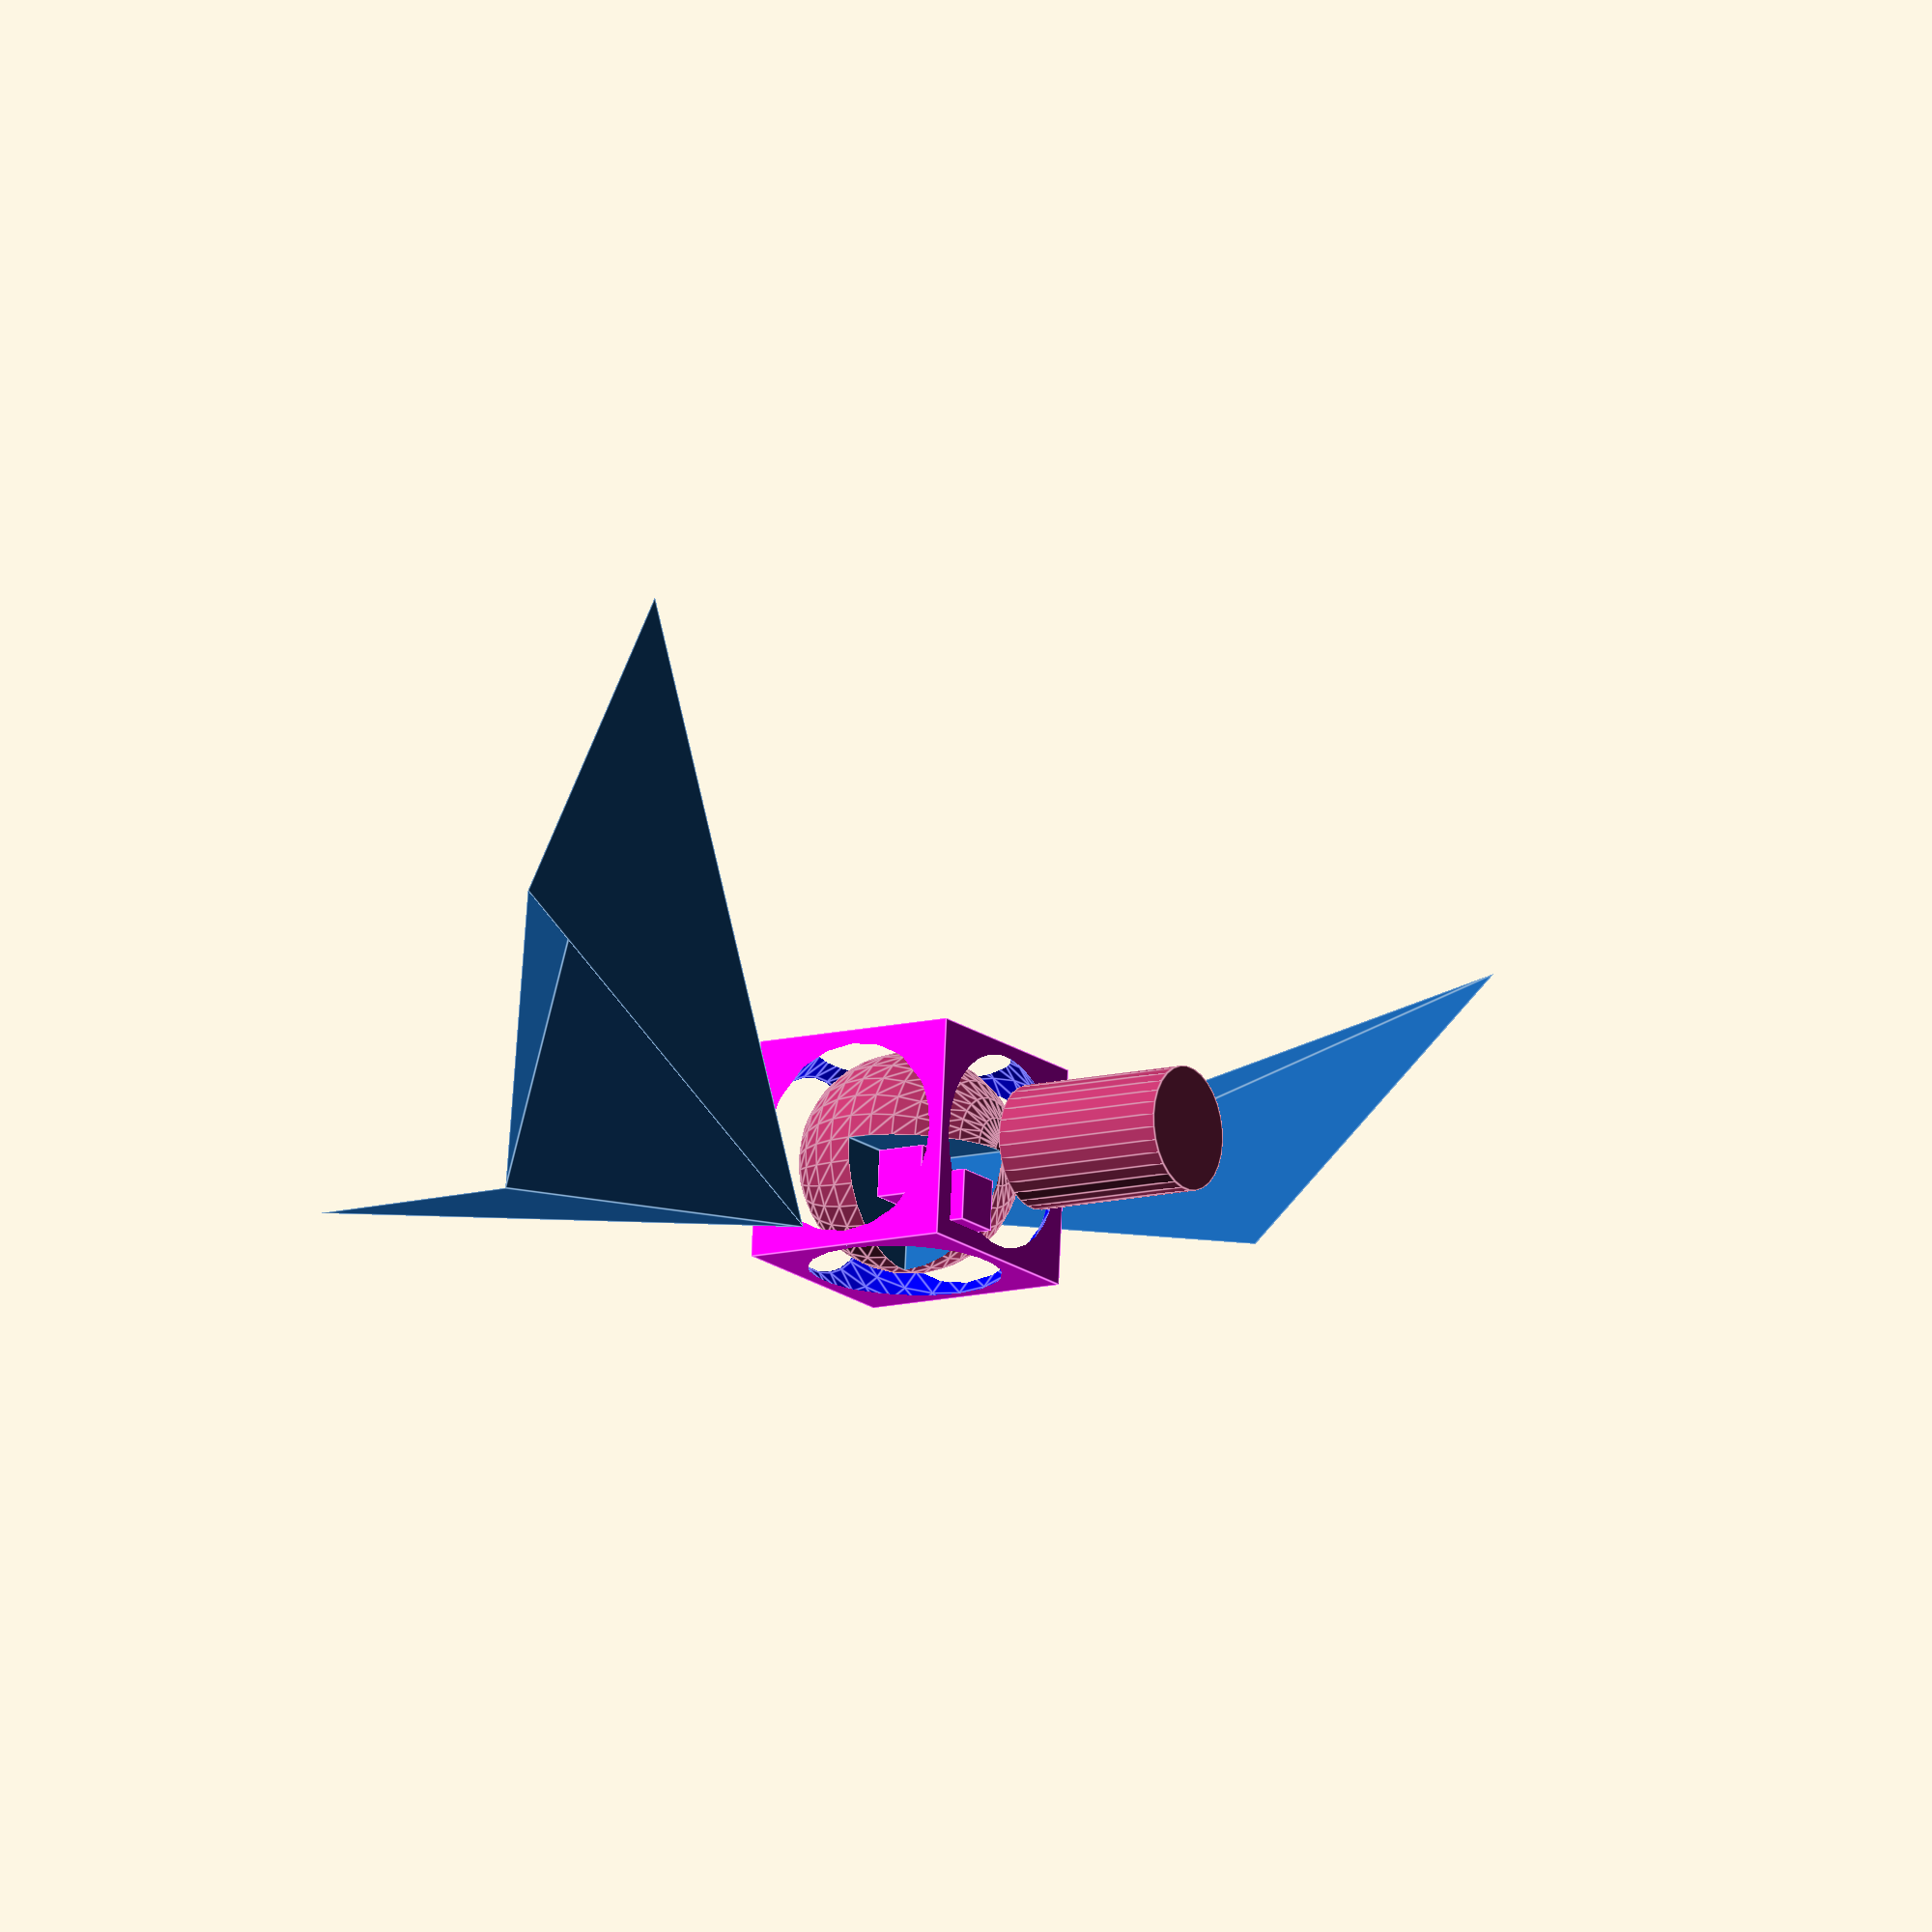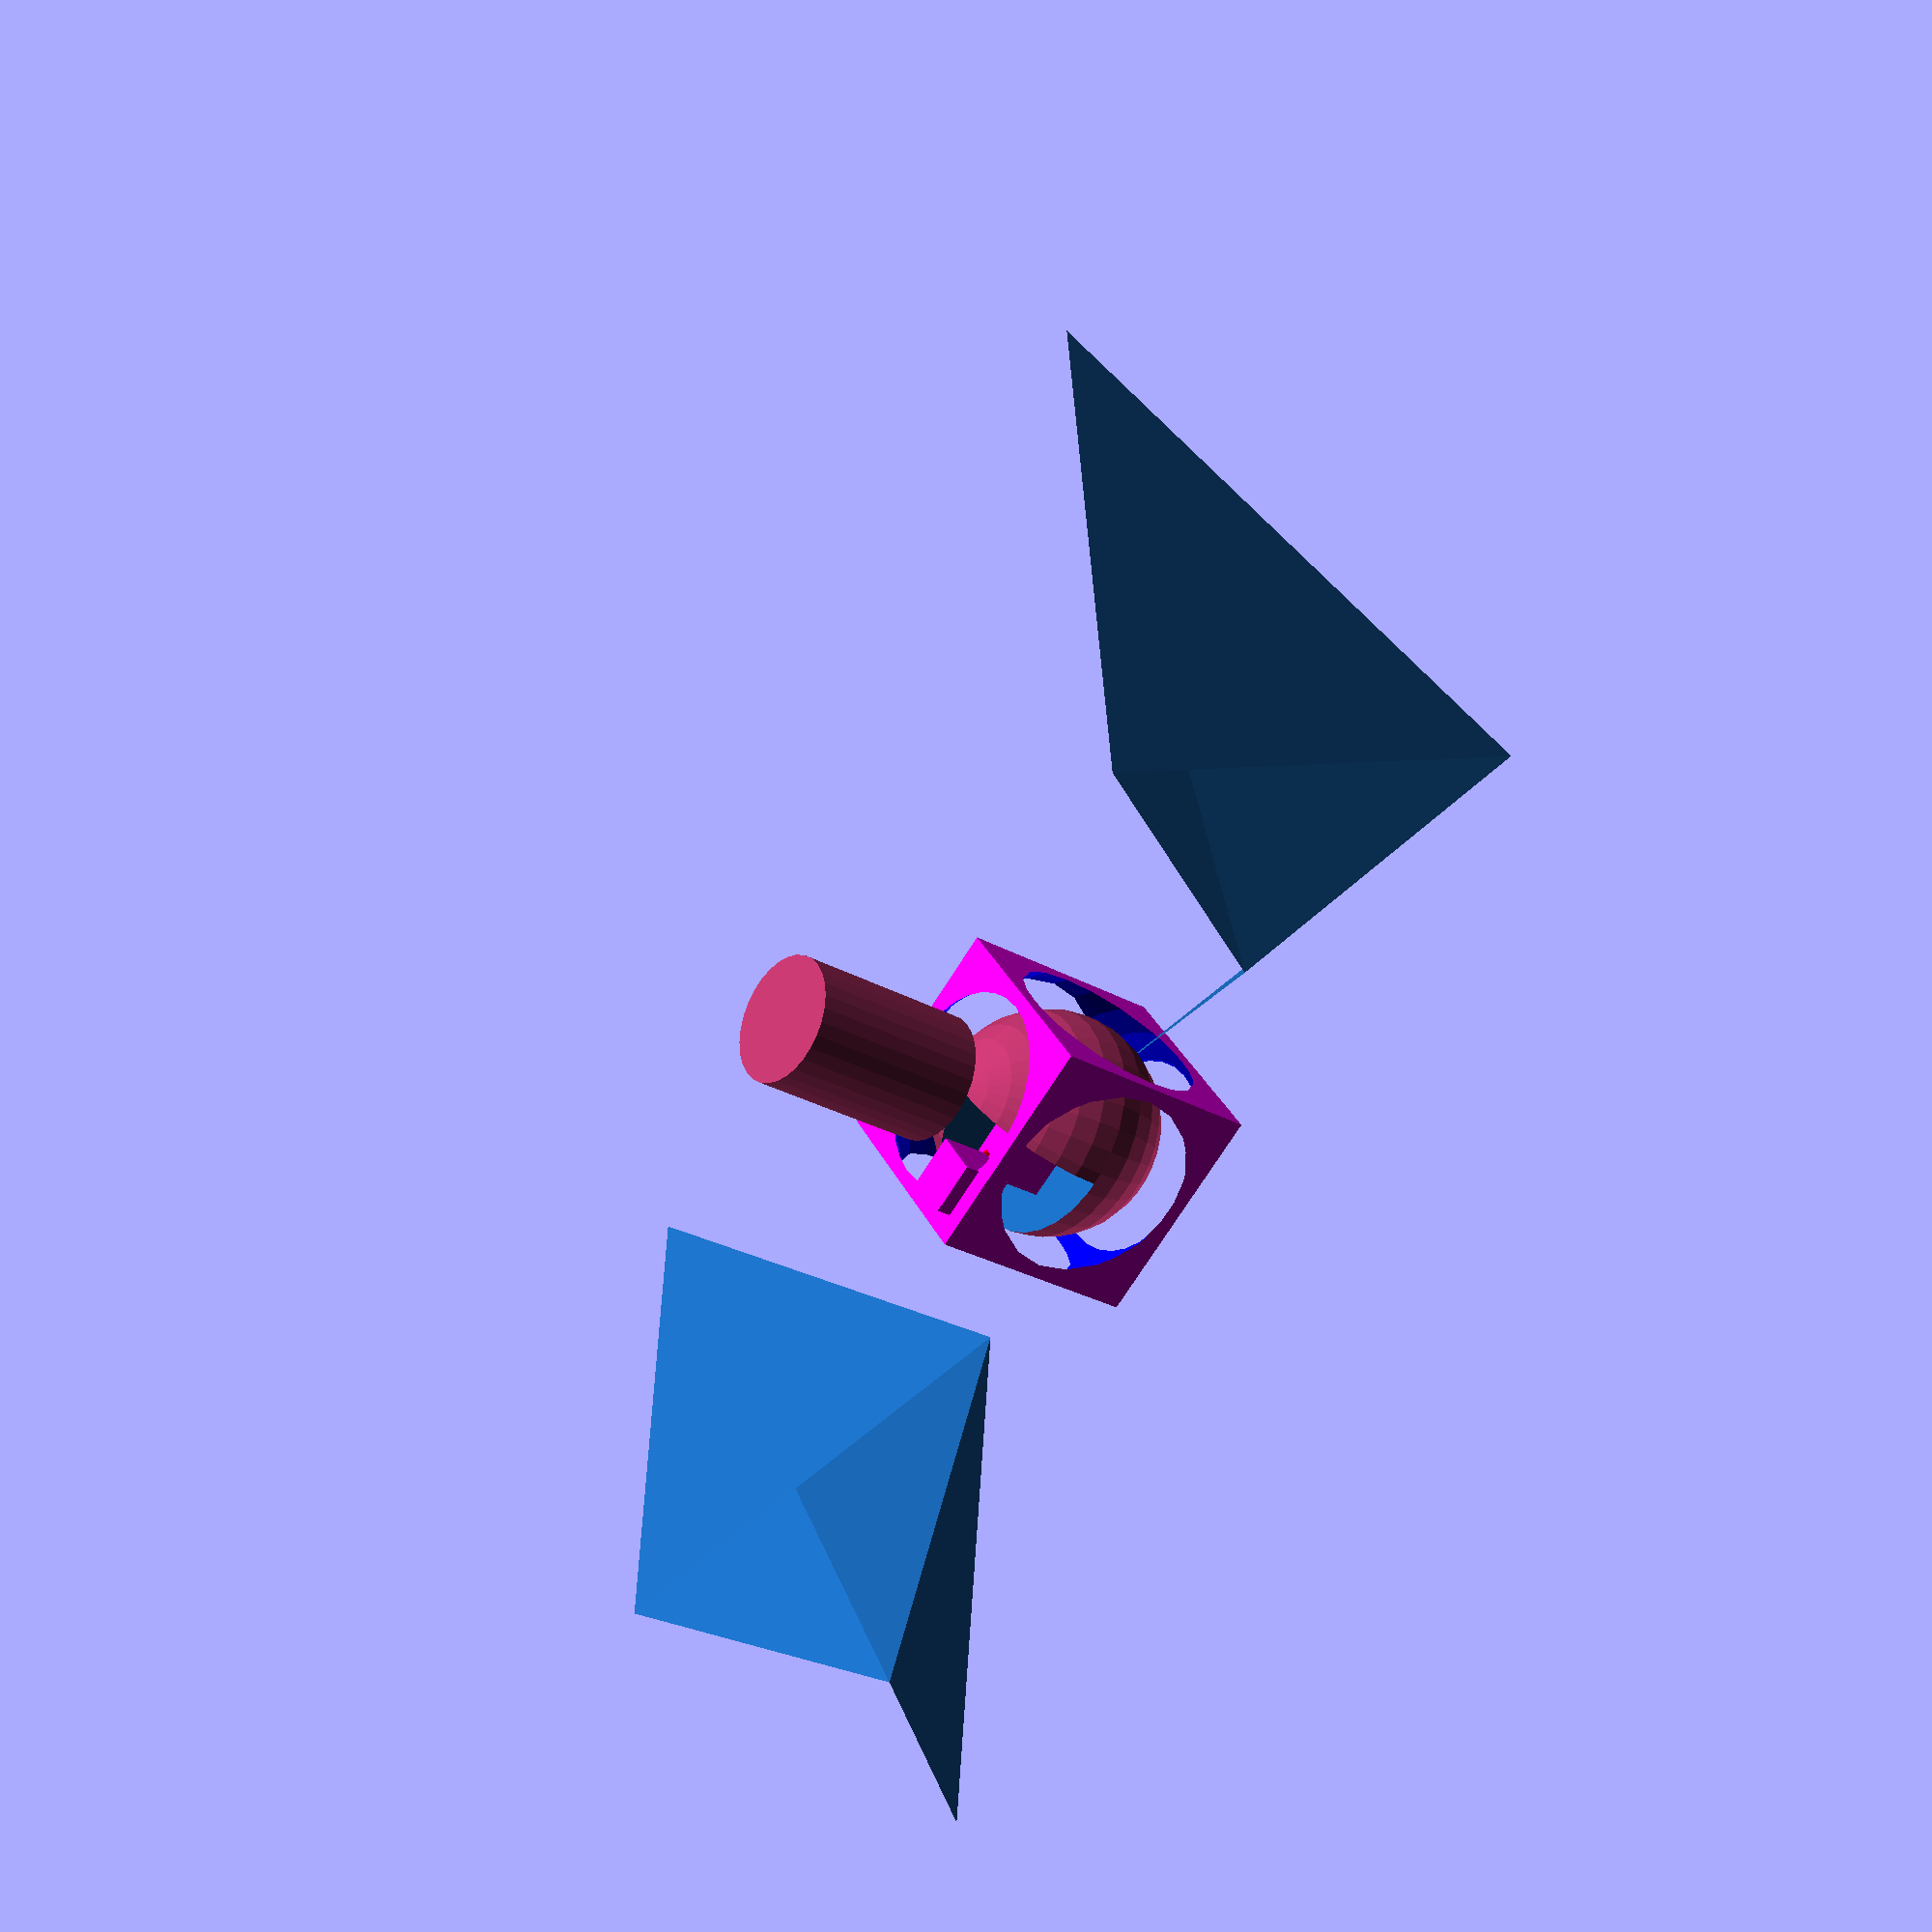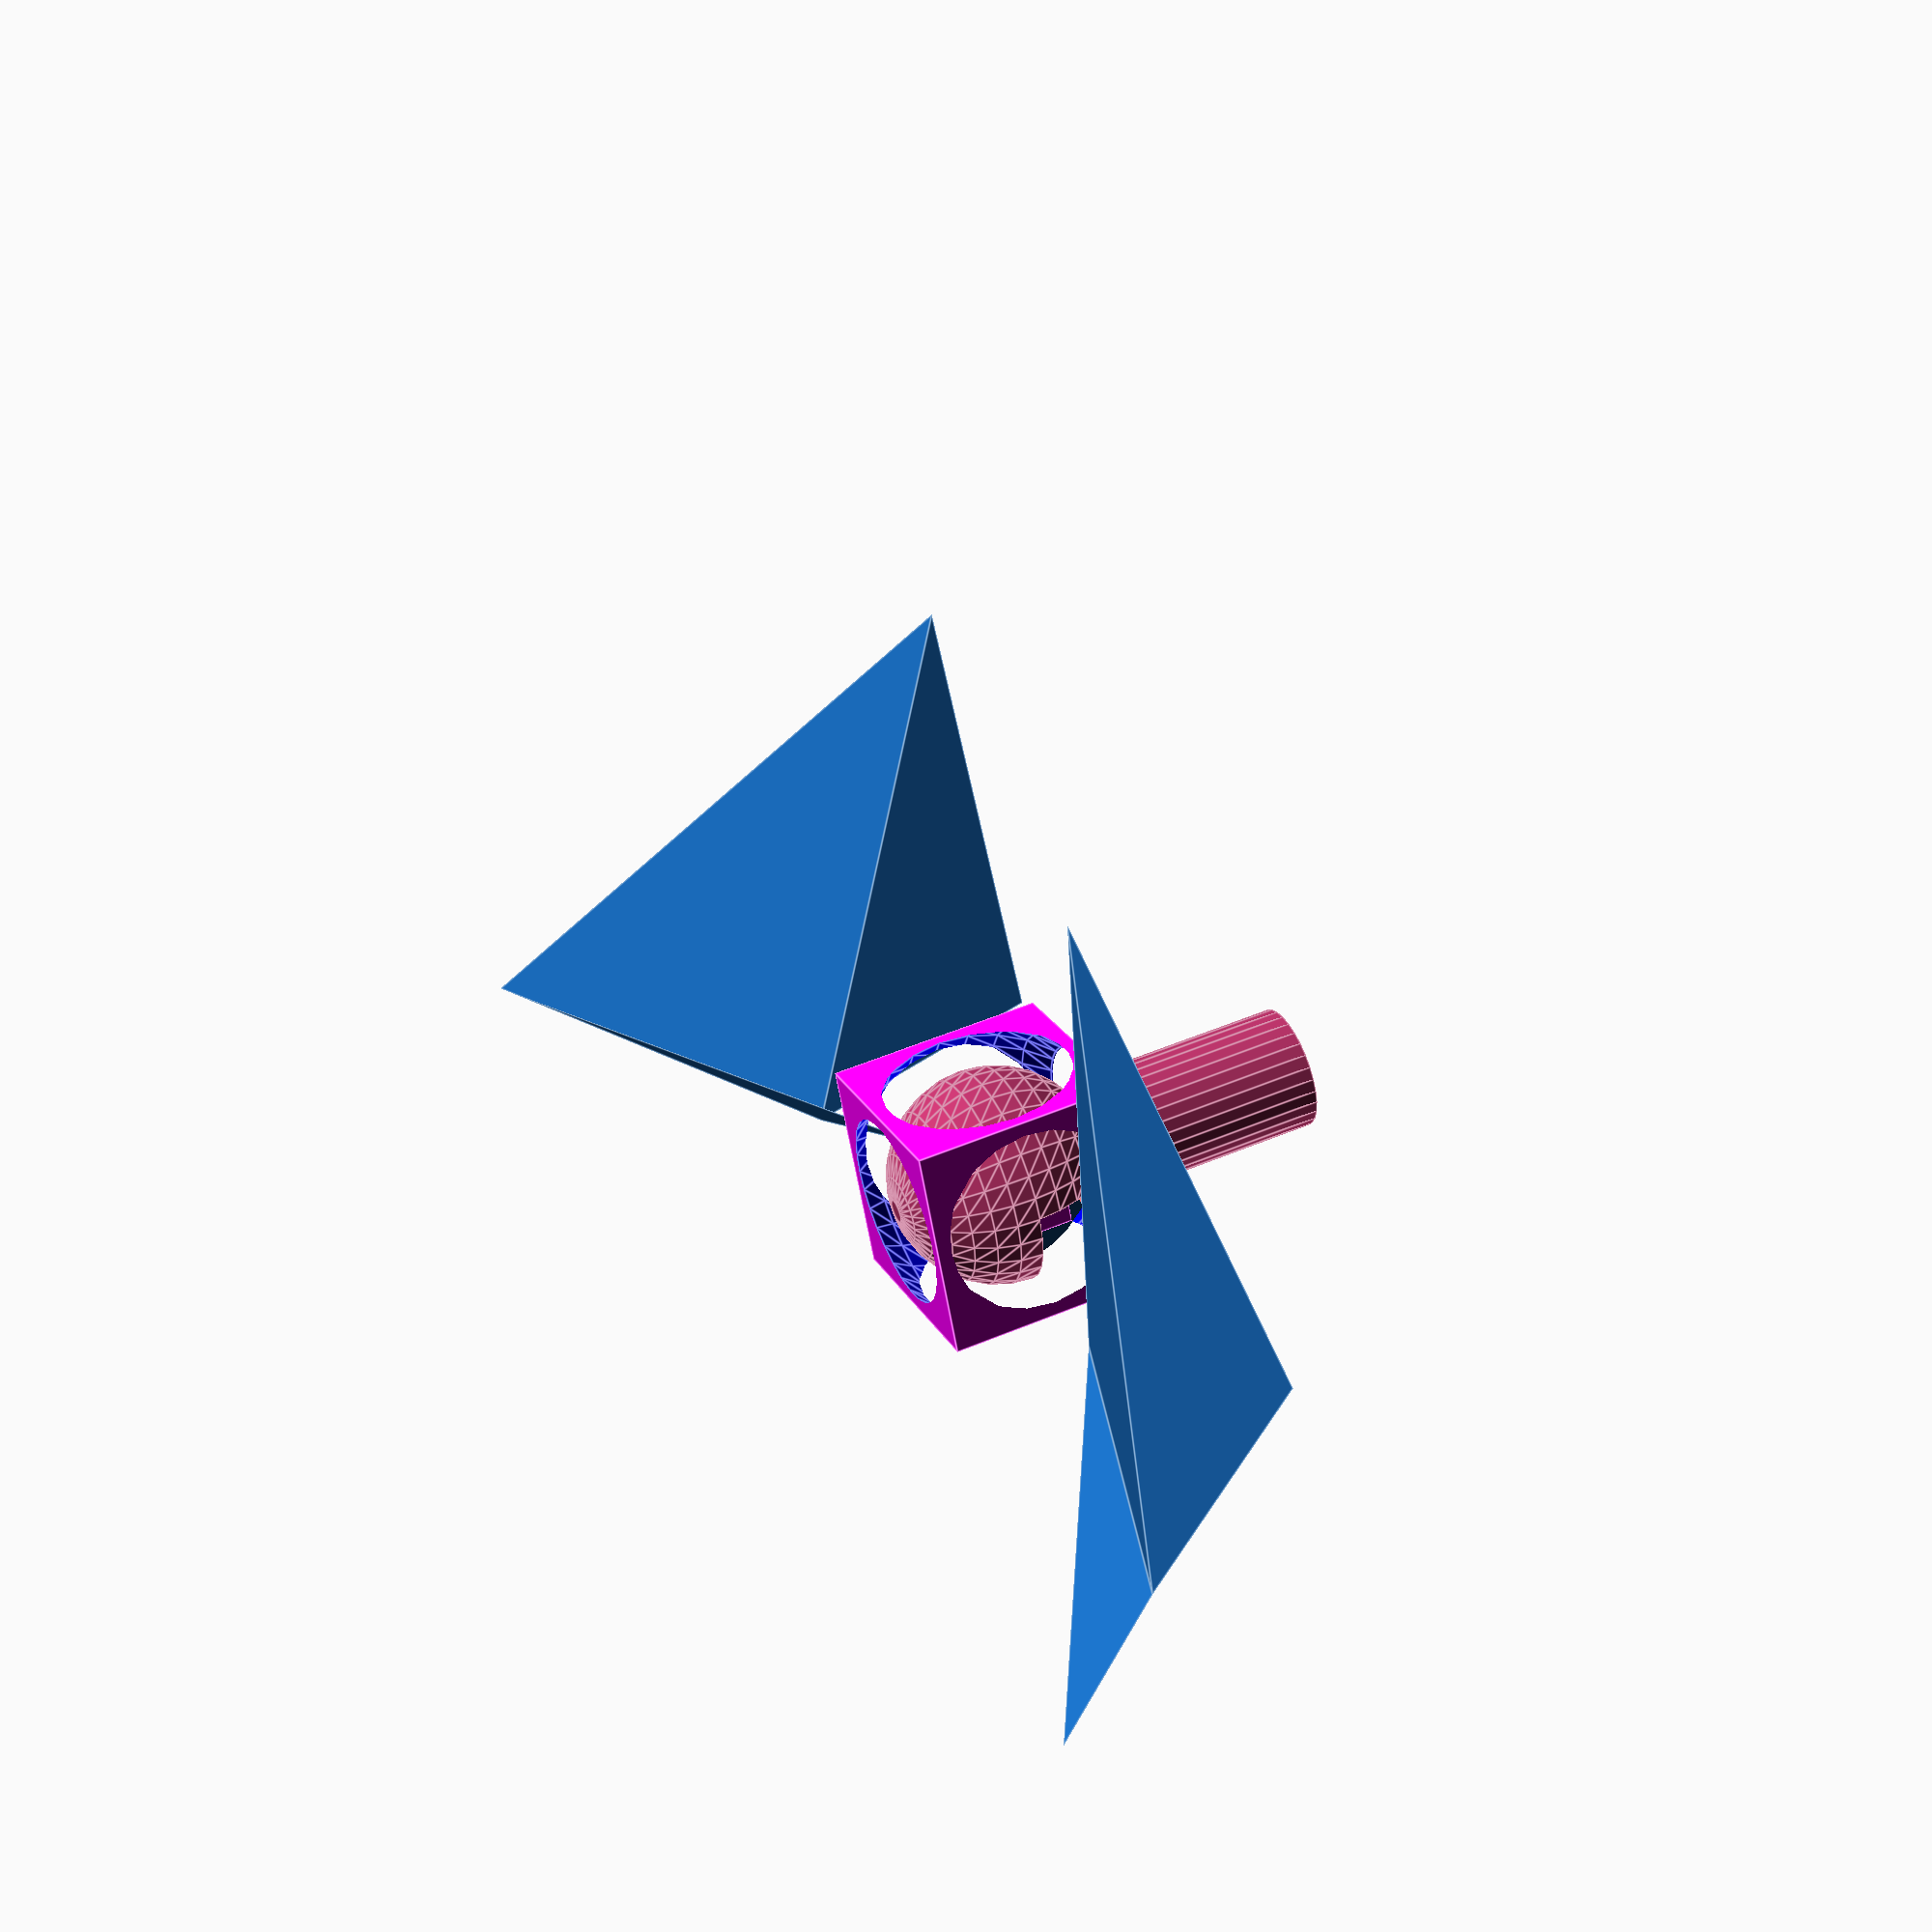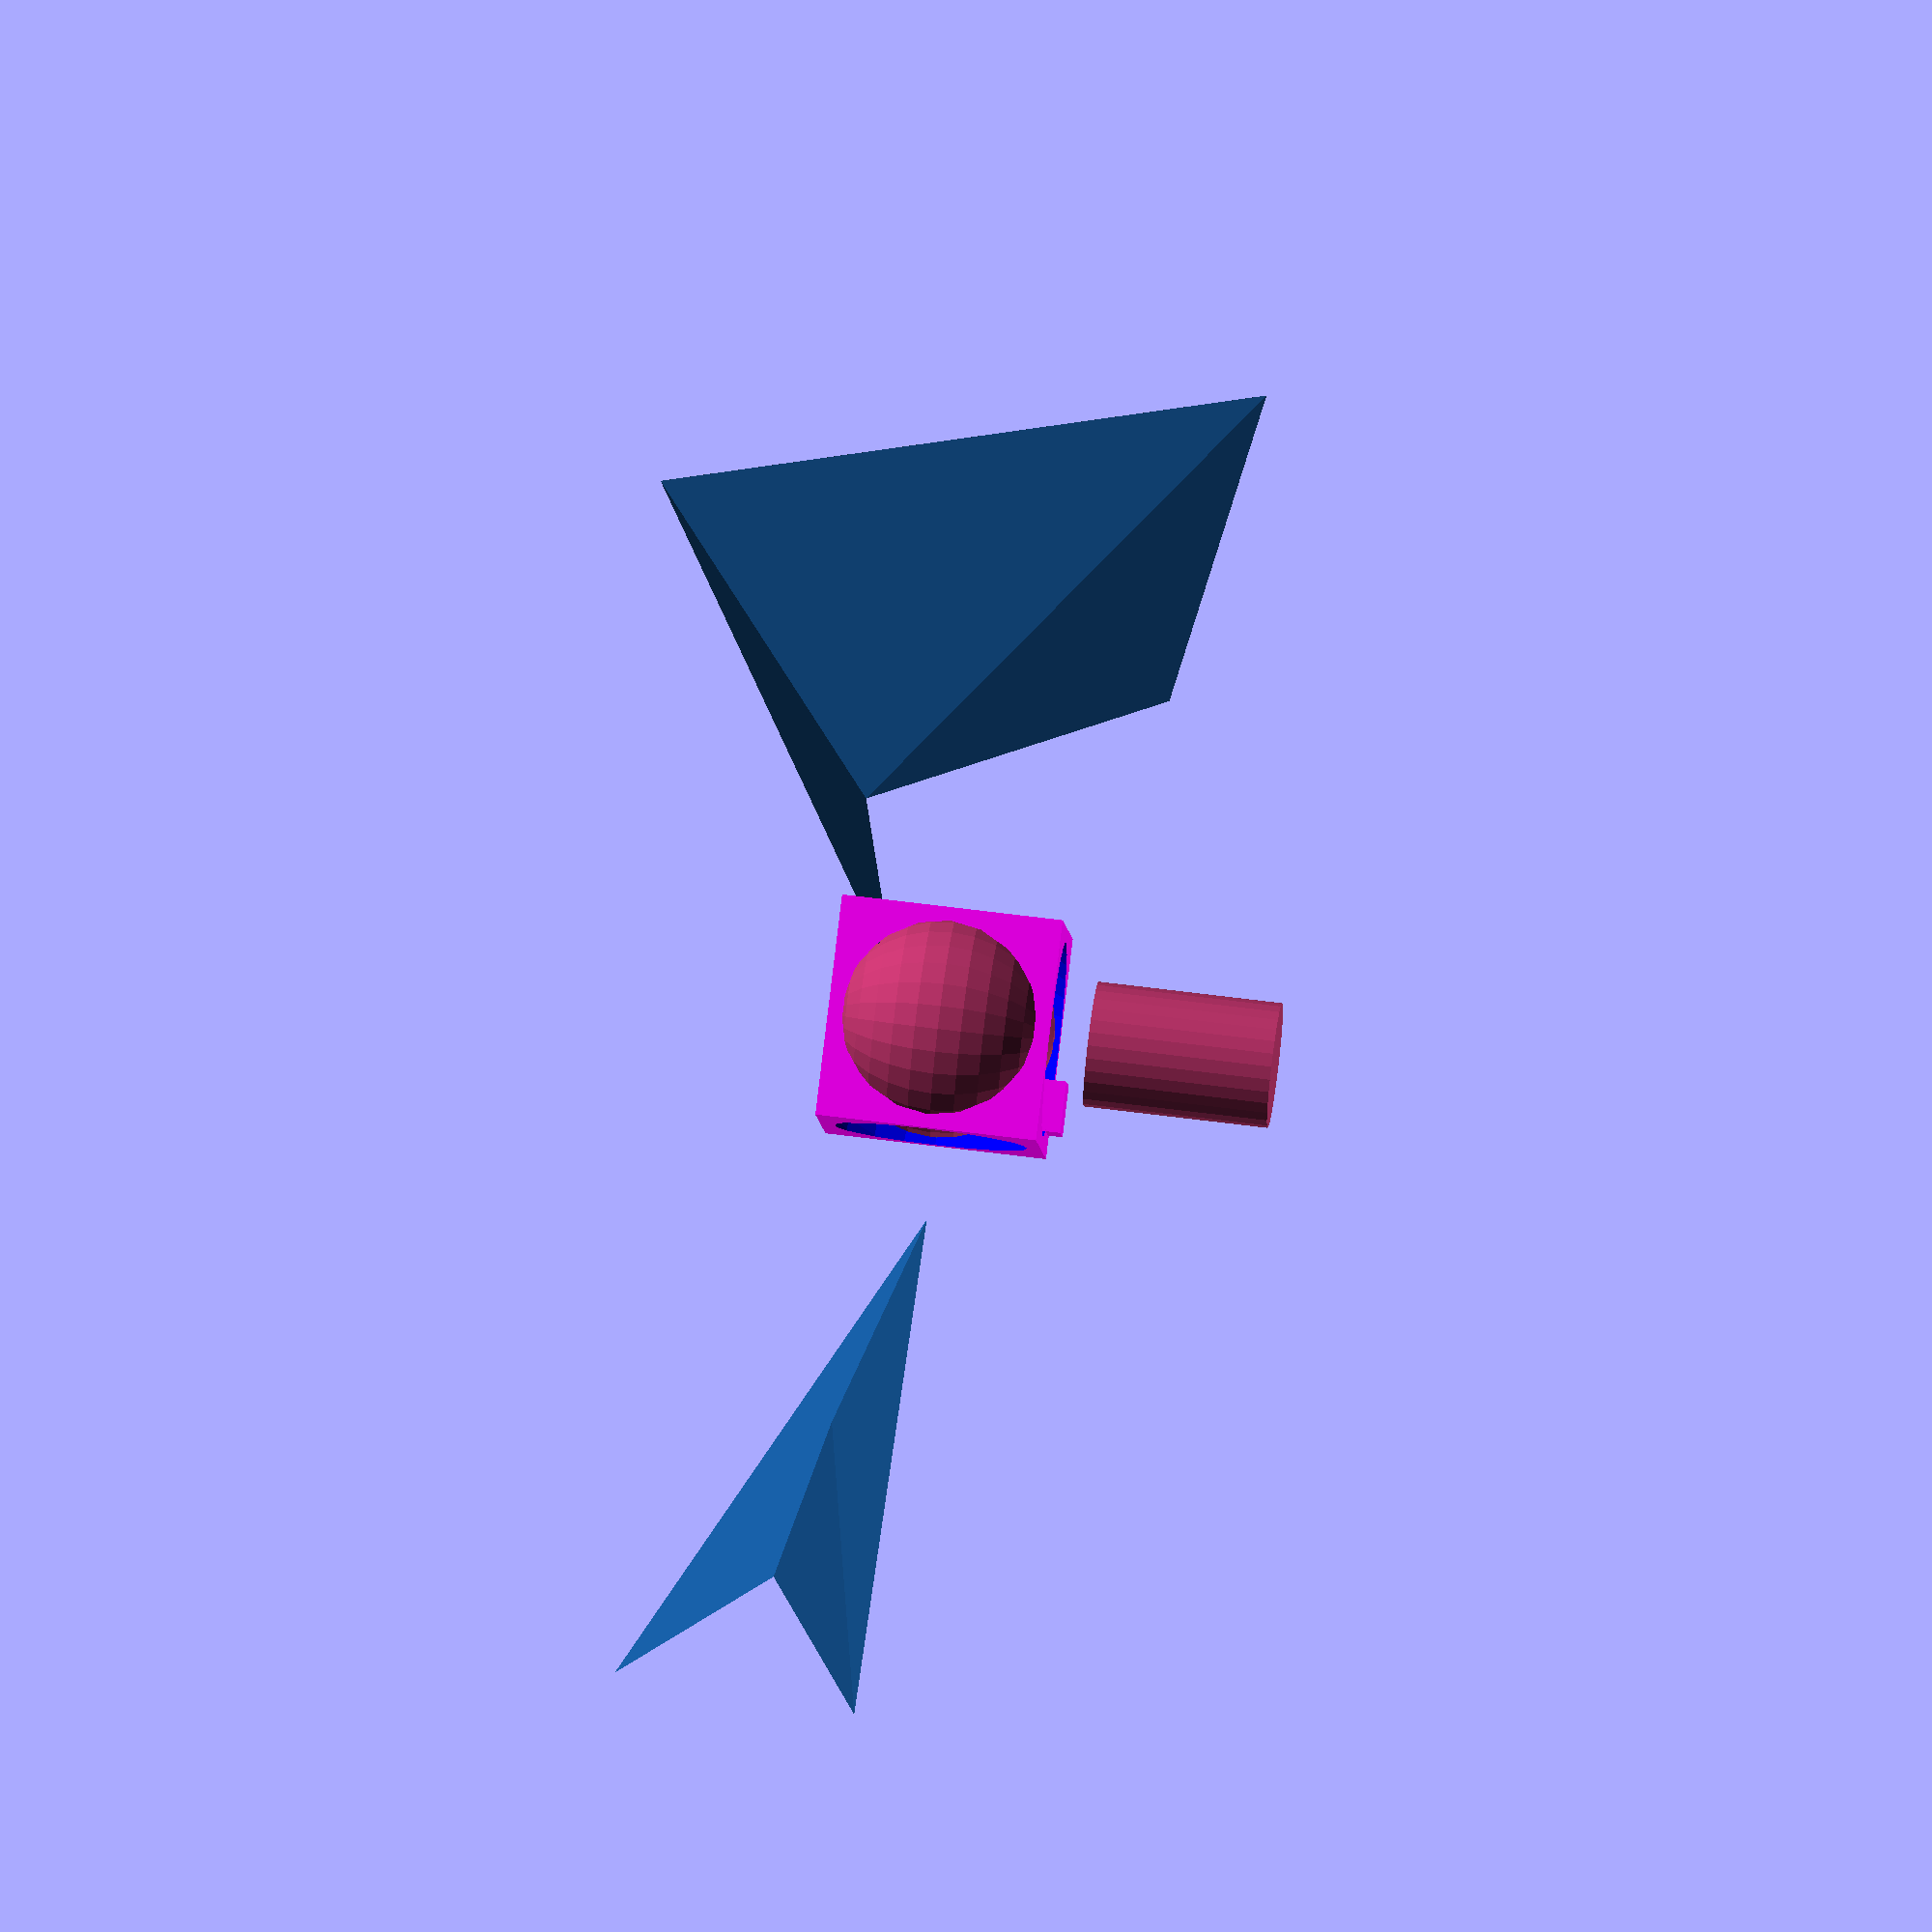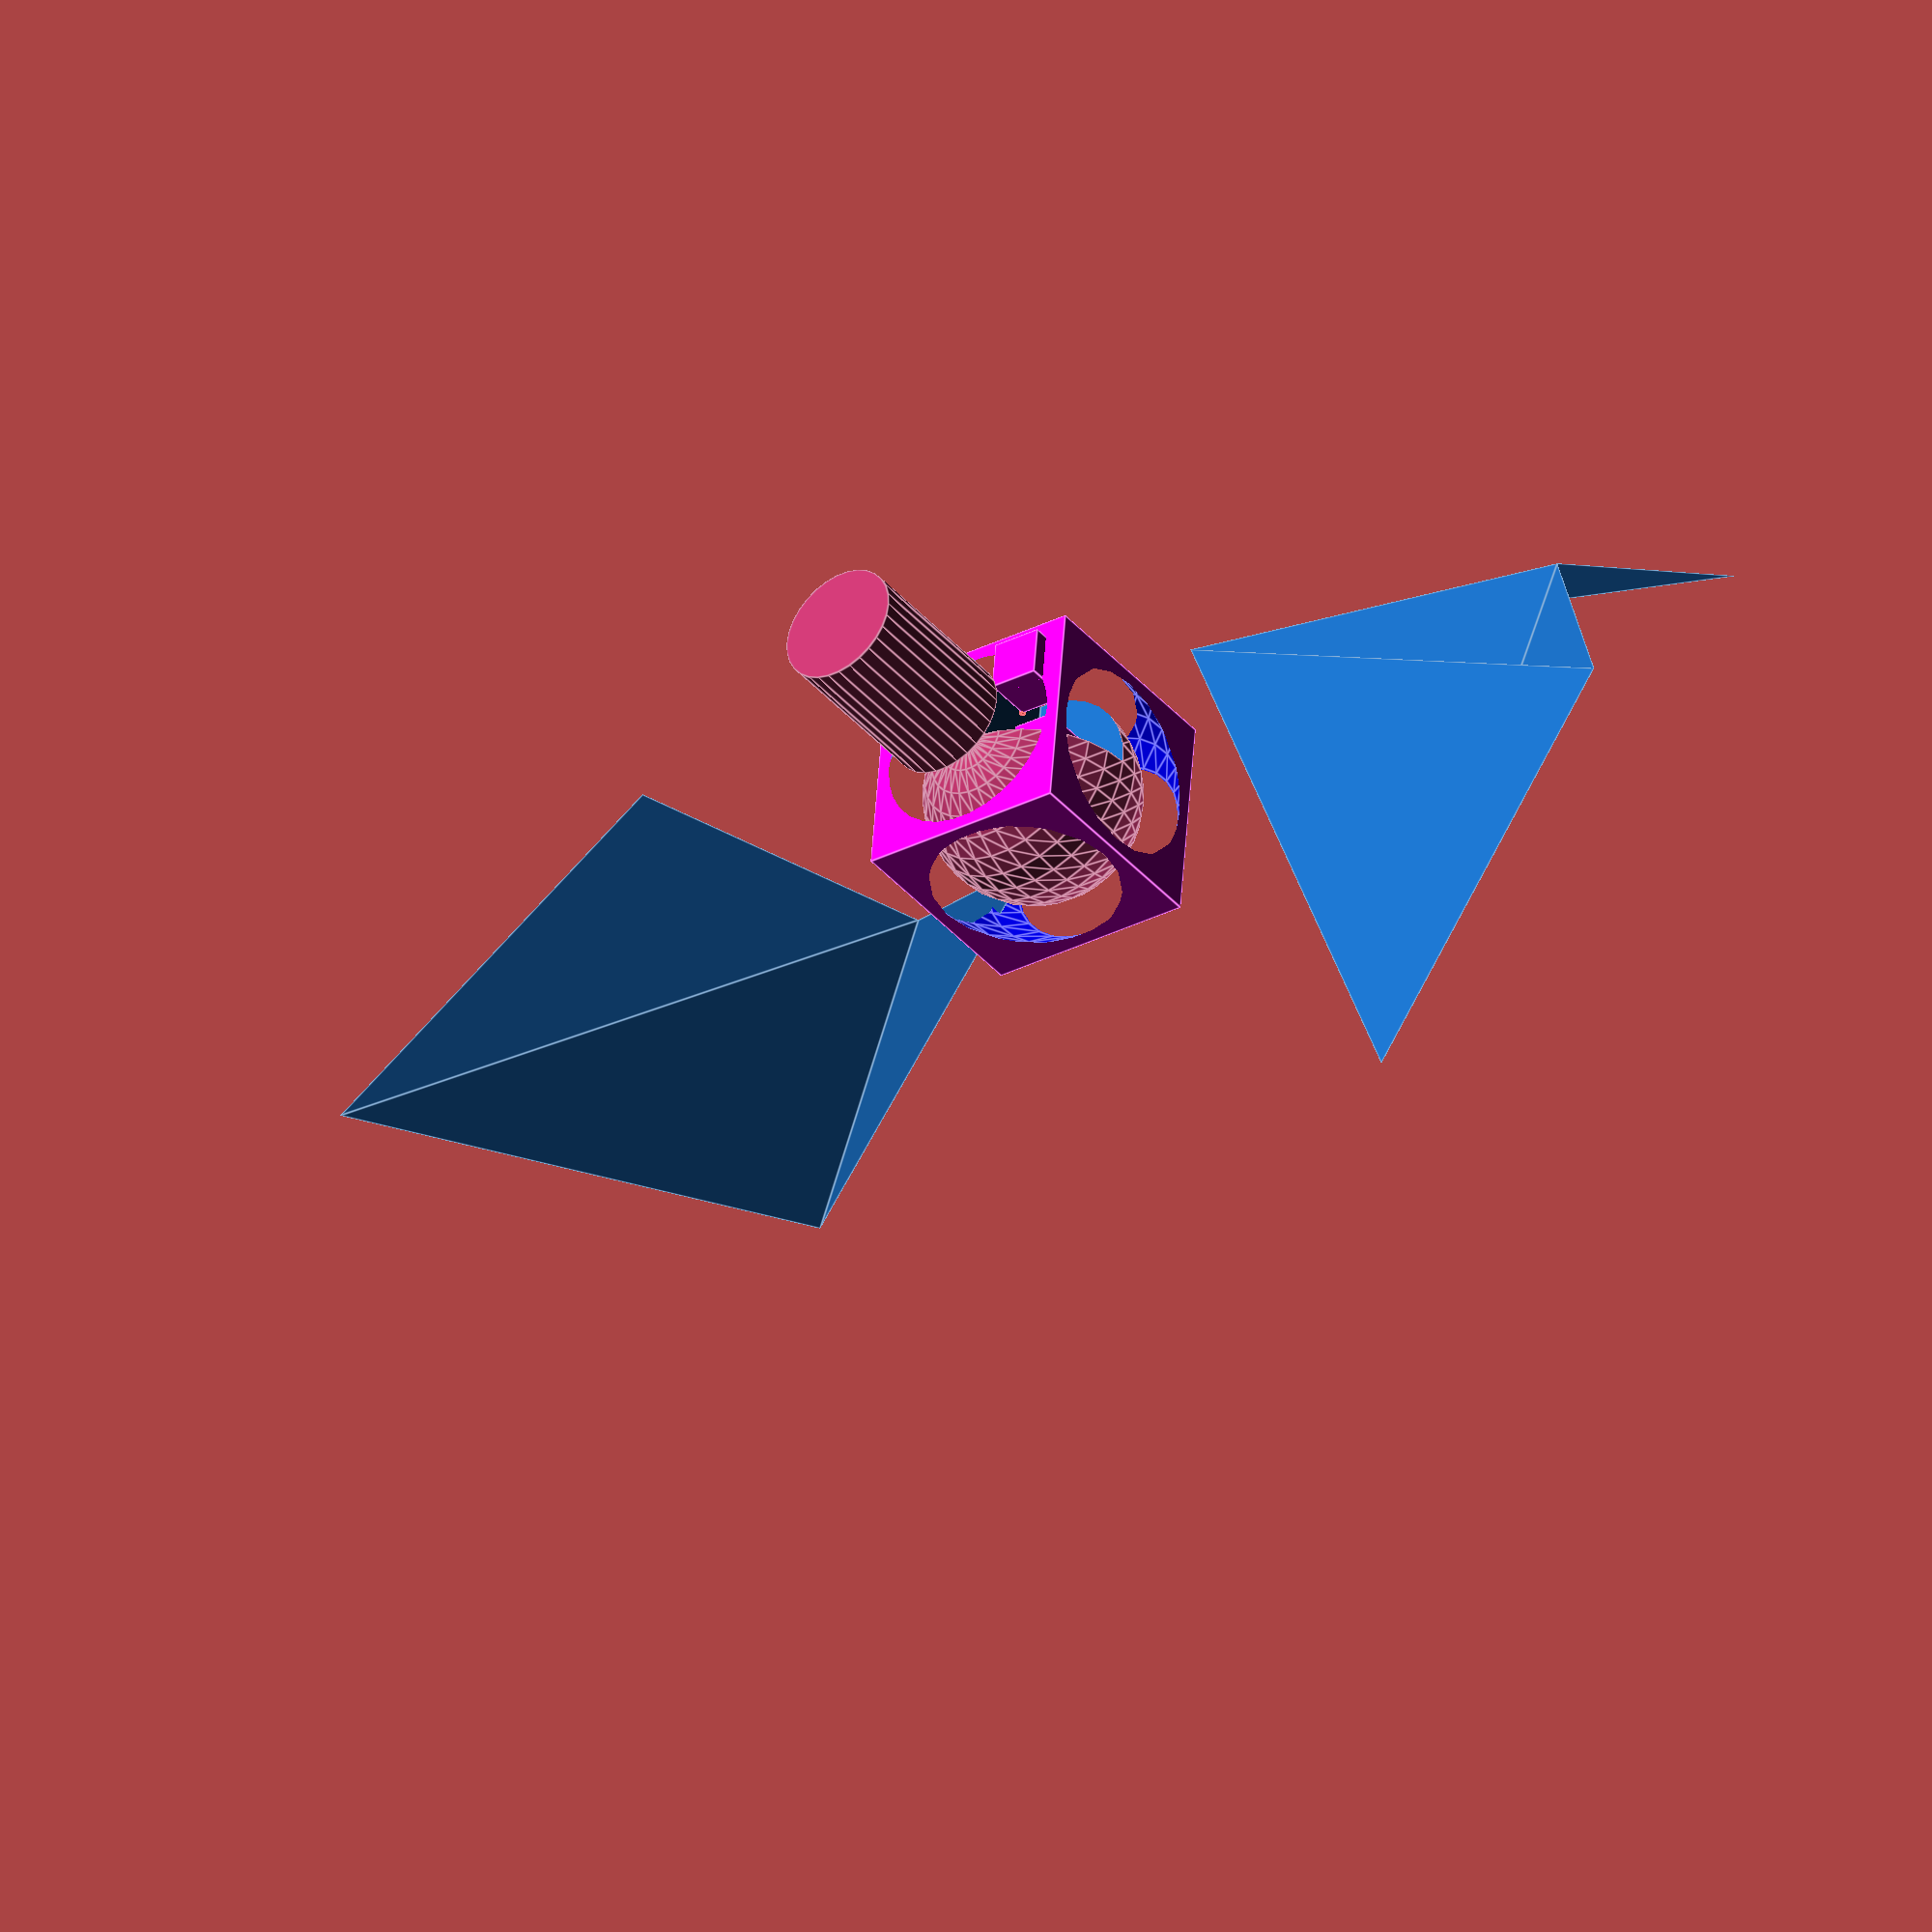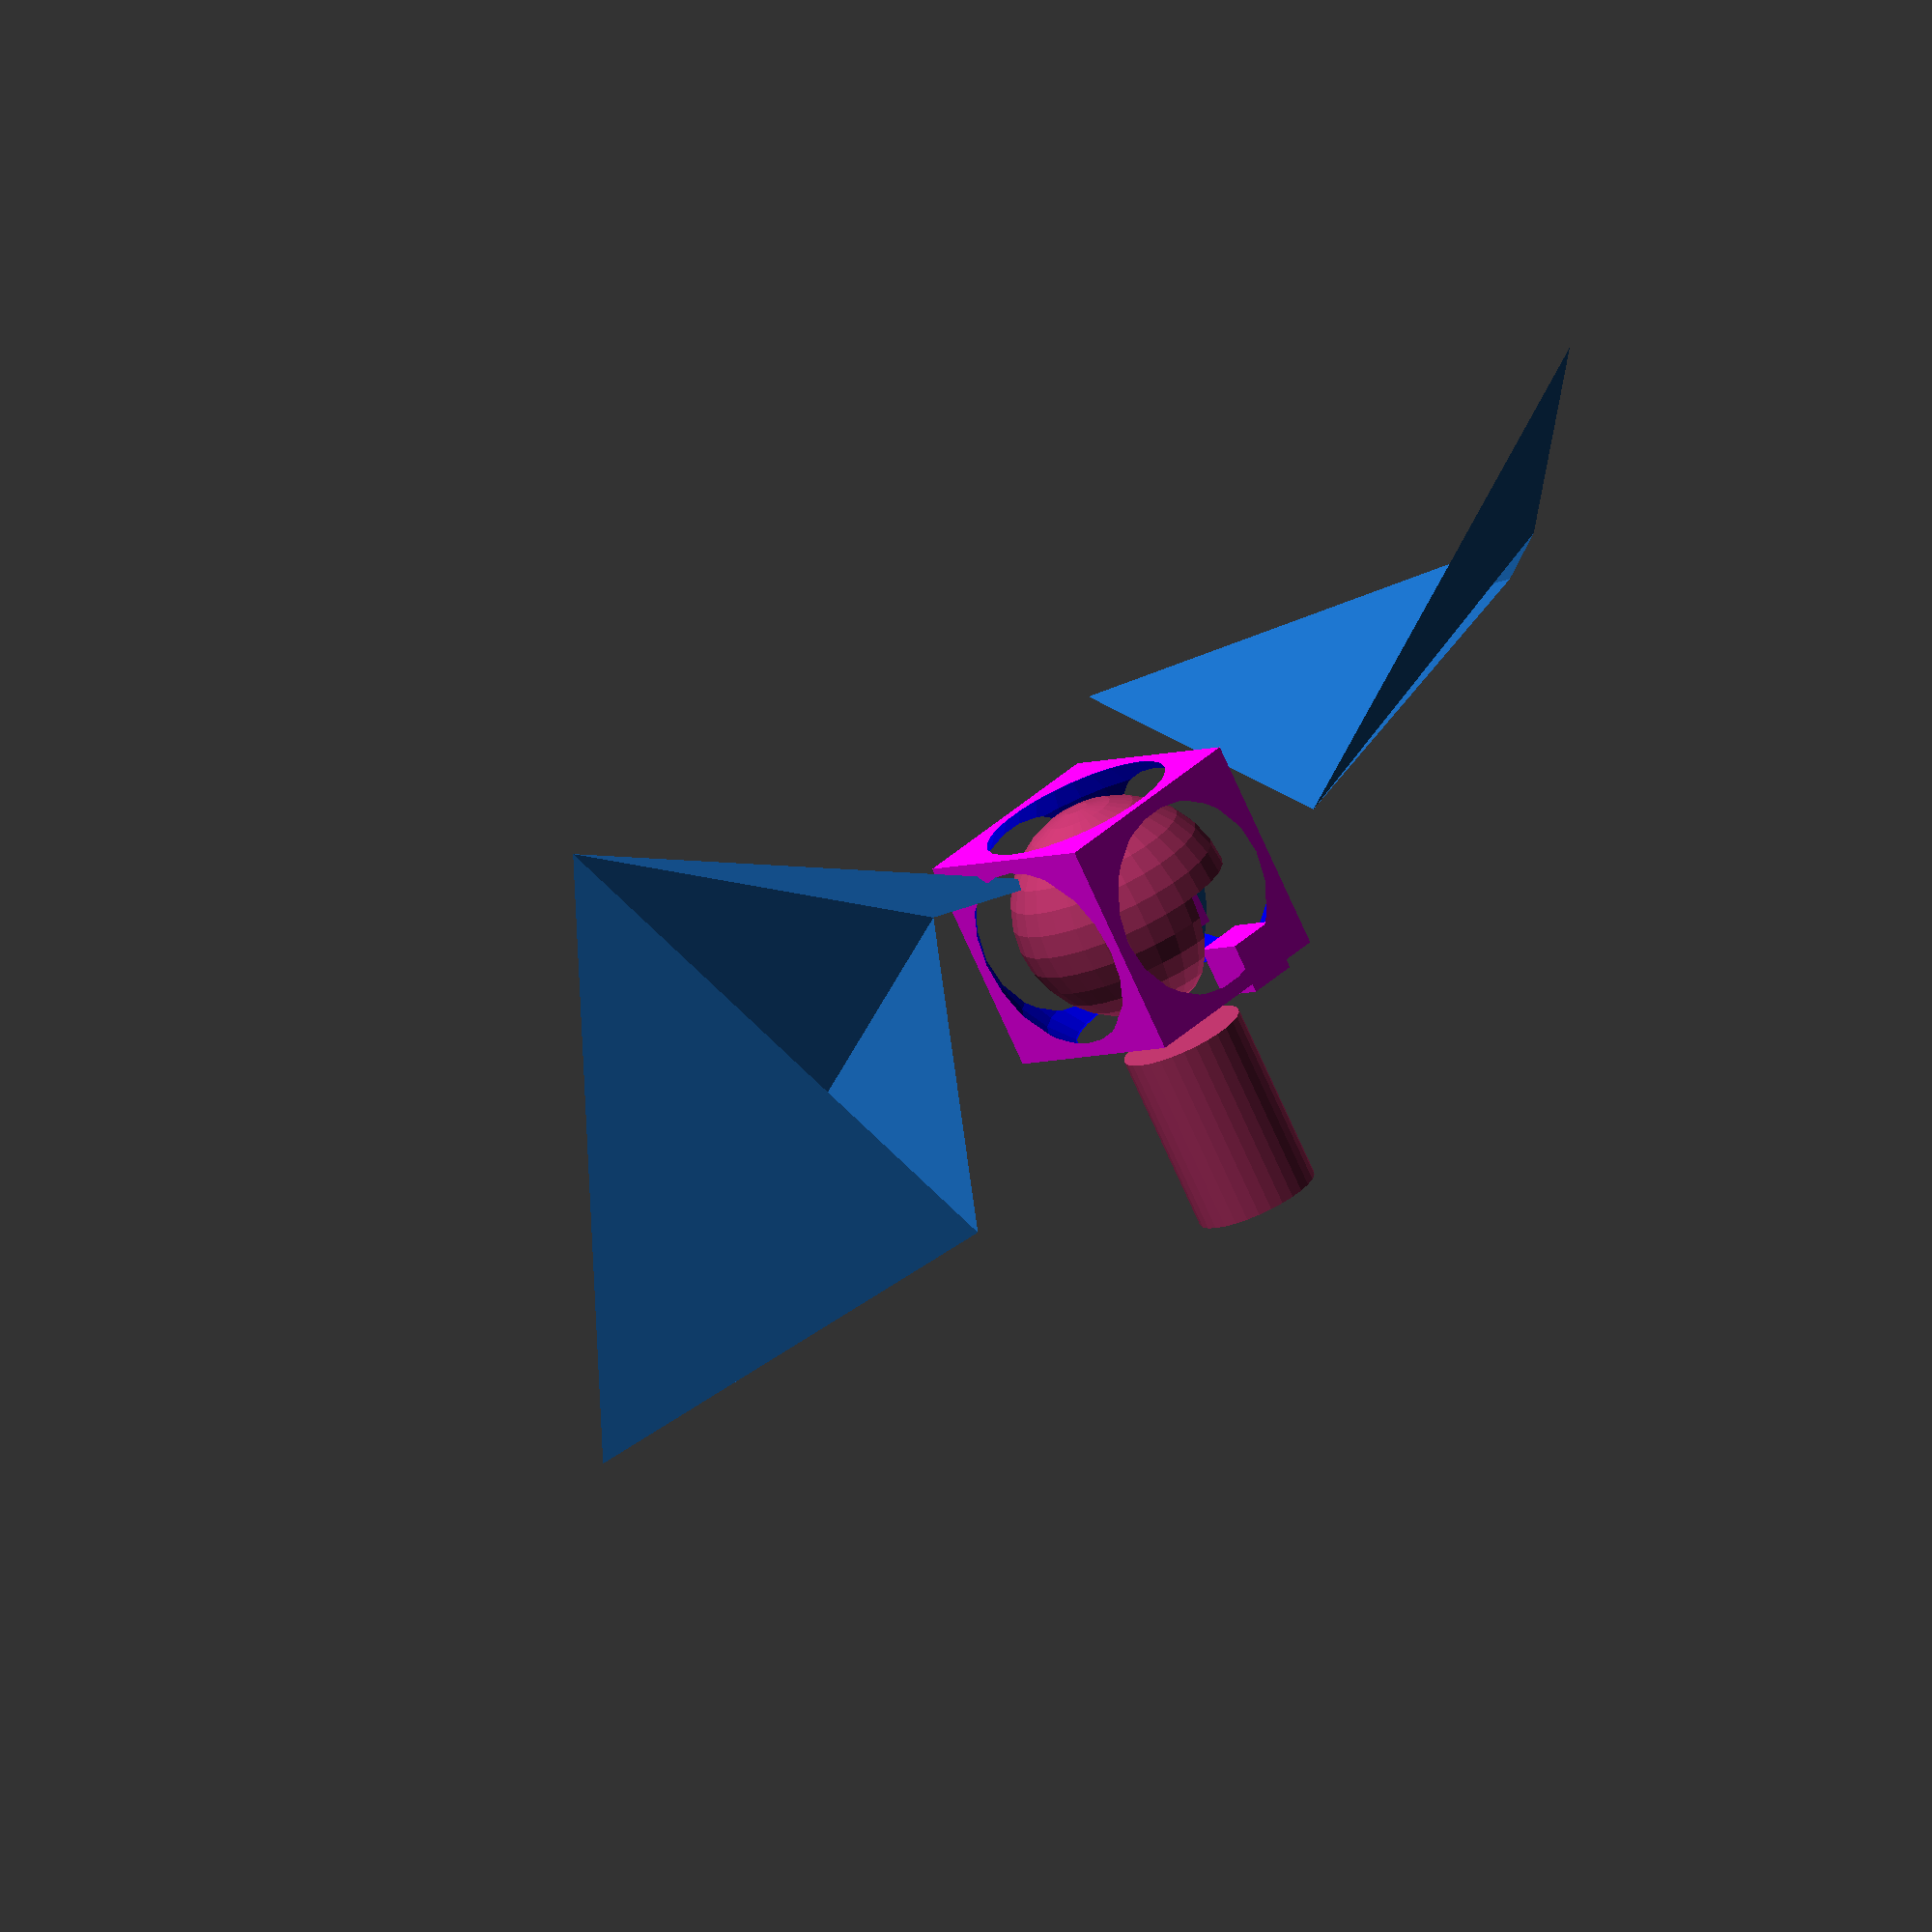
<openscad>
//making shapes and adding their location and color
translate([10,11,20]){
color([1,0,0]) sphere([50,50,11]);
color([1,0,1]) cube(14,12,11);
}
translate([3,0,0]){
color([1,0,1]) cube([12,13,14]);
}


//difference makes hole within the shape by calling other shaoes
difference() {
   color([1,0,1])  cube(60, center=true);
   color([0,0,1])  sphere(40);
}
translate([0, 0, 40]) {
   color([0.7,0.2,0.4])  cylinder(h=50, r=17);
}

difference(){
   
 color([0.7,0.2,0.4]) sphere(30, center=true);
 color([0.1,0.4,0.7]) cube(30);
    
}


translate([-100,0,0]){

rotate(a=90,v=[1,1,0]){
difference () {
  color([0.1,0.4,0.7]) polyhedron(
  points=[ [50,30,70],[30,-100,0],[-130,-30,10],[-30,40,0], [40,0,30]  ],                                
  triangles=[ [0,1,4],[1,2,4],[2,3,4],[3,10,4],        
              [1,10,3],[2,1,3] ]                         
 );   
    
}

}
}

translate([150,0,0]){

rotate(a=180,v=[1,1,0]){
difference () {
  color([0.1,0.4,0.7]) polyhedron(
  points=[ [50,30,70],[30,-100,0],[-130,-30,10],[-30,40,0], [40,0,30]  ],                                
  triangles=[ [0,1,4],[1,2,4],[2,3,4],[3,10,4],        
              [1,10,3],[2,1,3] ]                         
 );   
    
}

}
}

</openscad>
<views>
elev=11.0 azim=184.4 roll=303.4 proj=o view=edges
elev=207.8 azim=323.5 roll=131.5 proj=p view=wireframe
elev=311.3 azim=203.2 roll=244.8 proj=p view=edges
elev=295.4 azim=159.3 roll=277.4 proj=o view=solid
elev=39.5 azim=4.8 roll=35.9 proj=o view=edges
elev=253.7 azim=44.4 roll=336.0 proj=o view=wireframe
</views>
